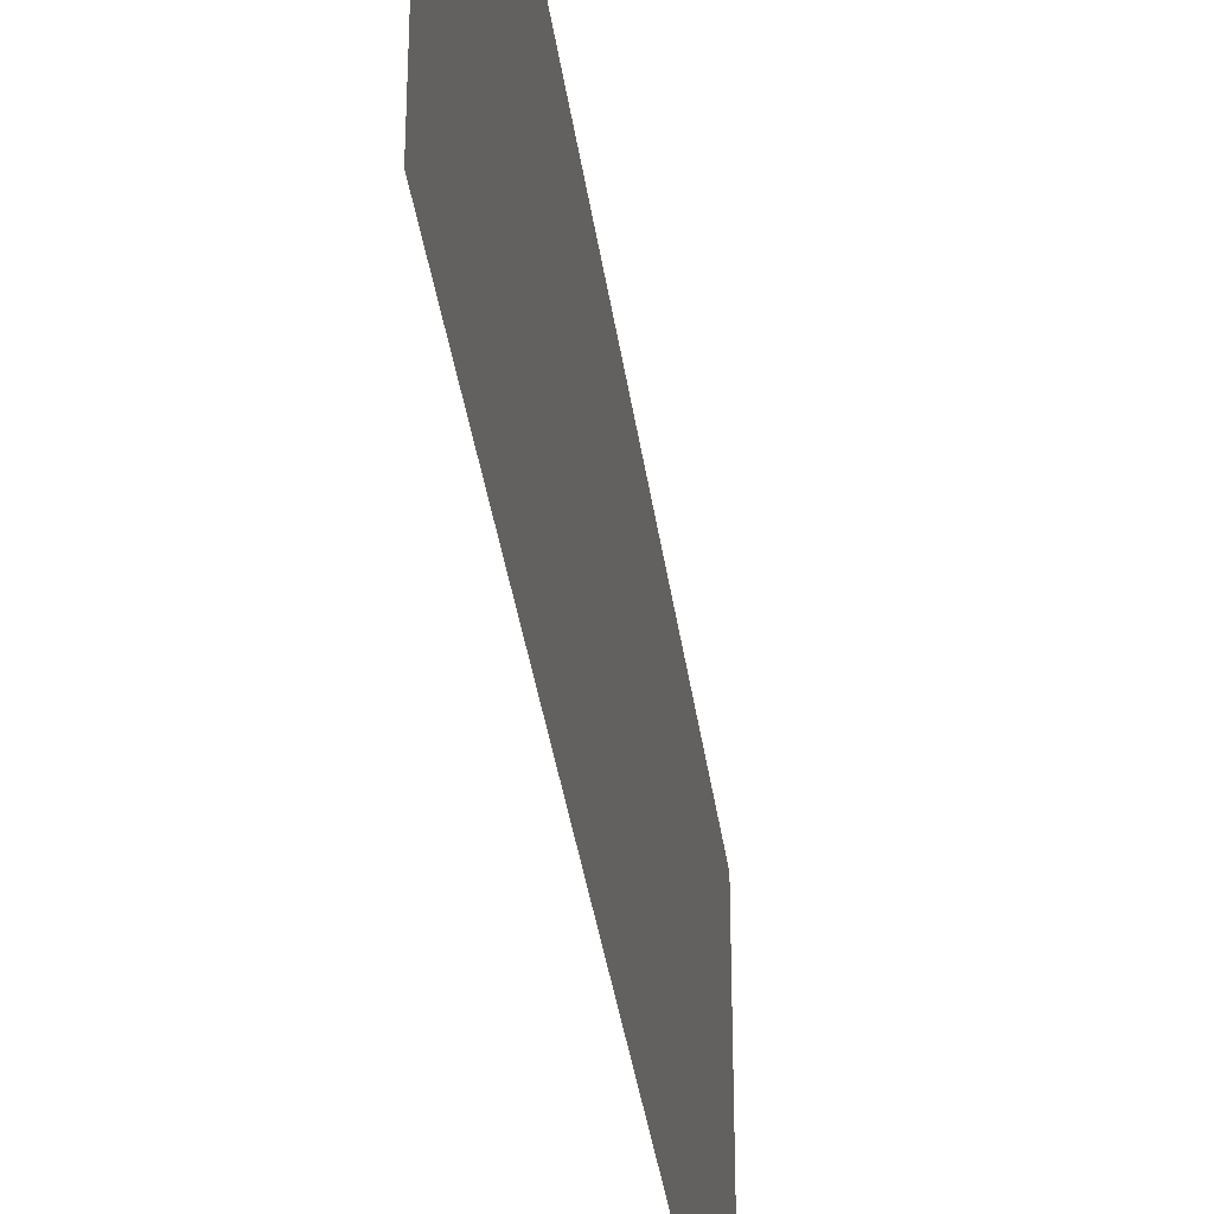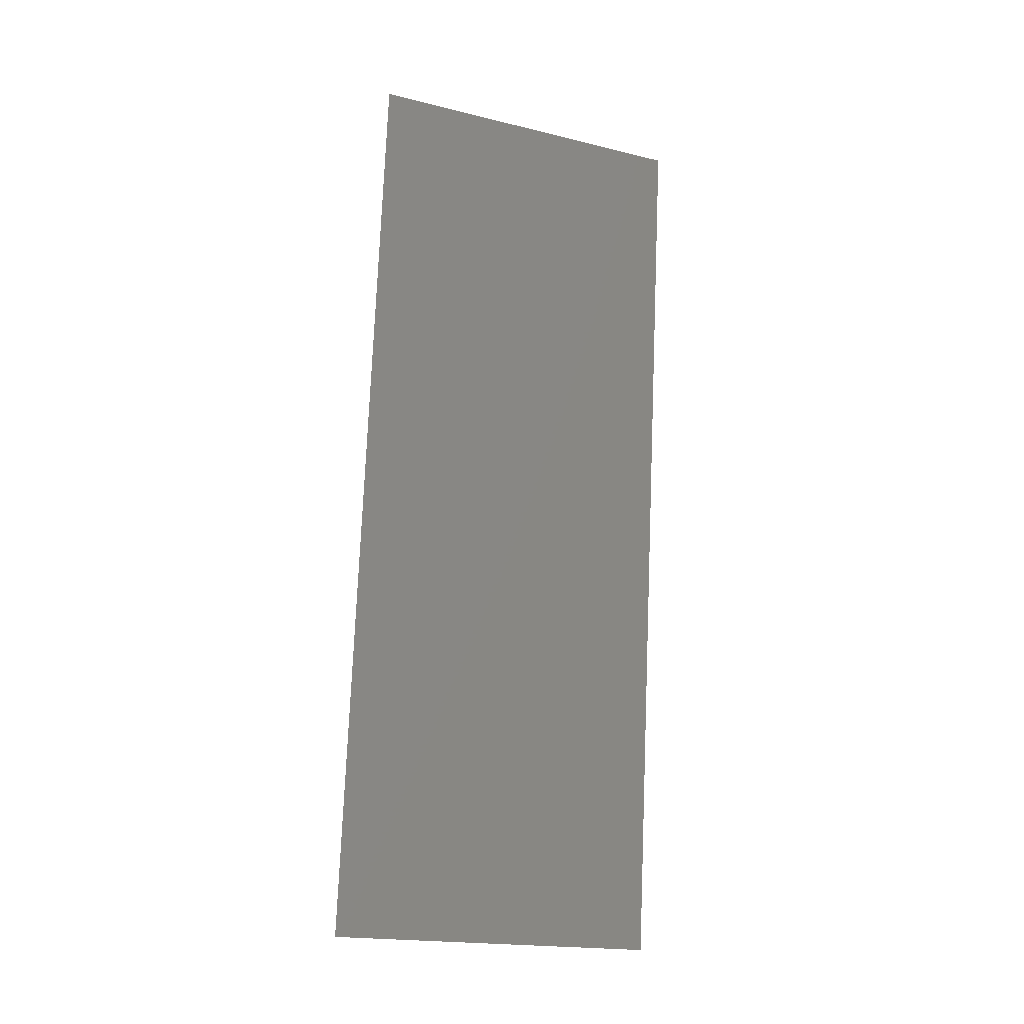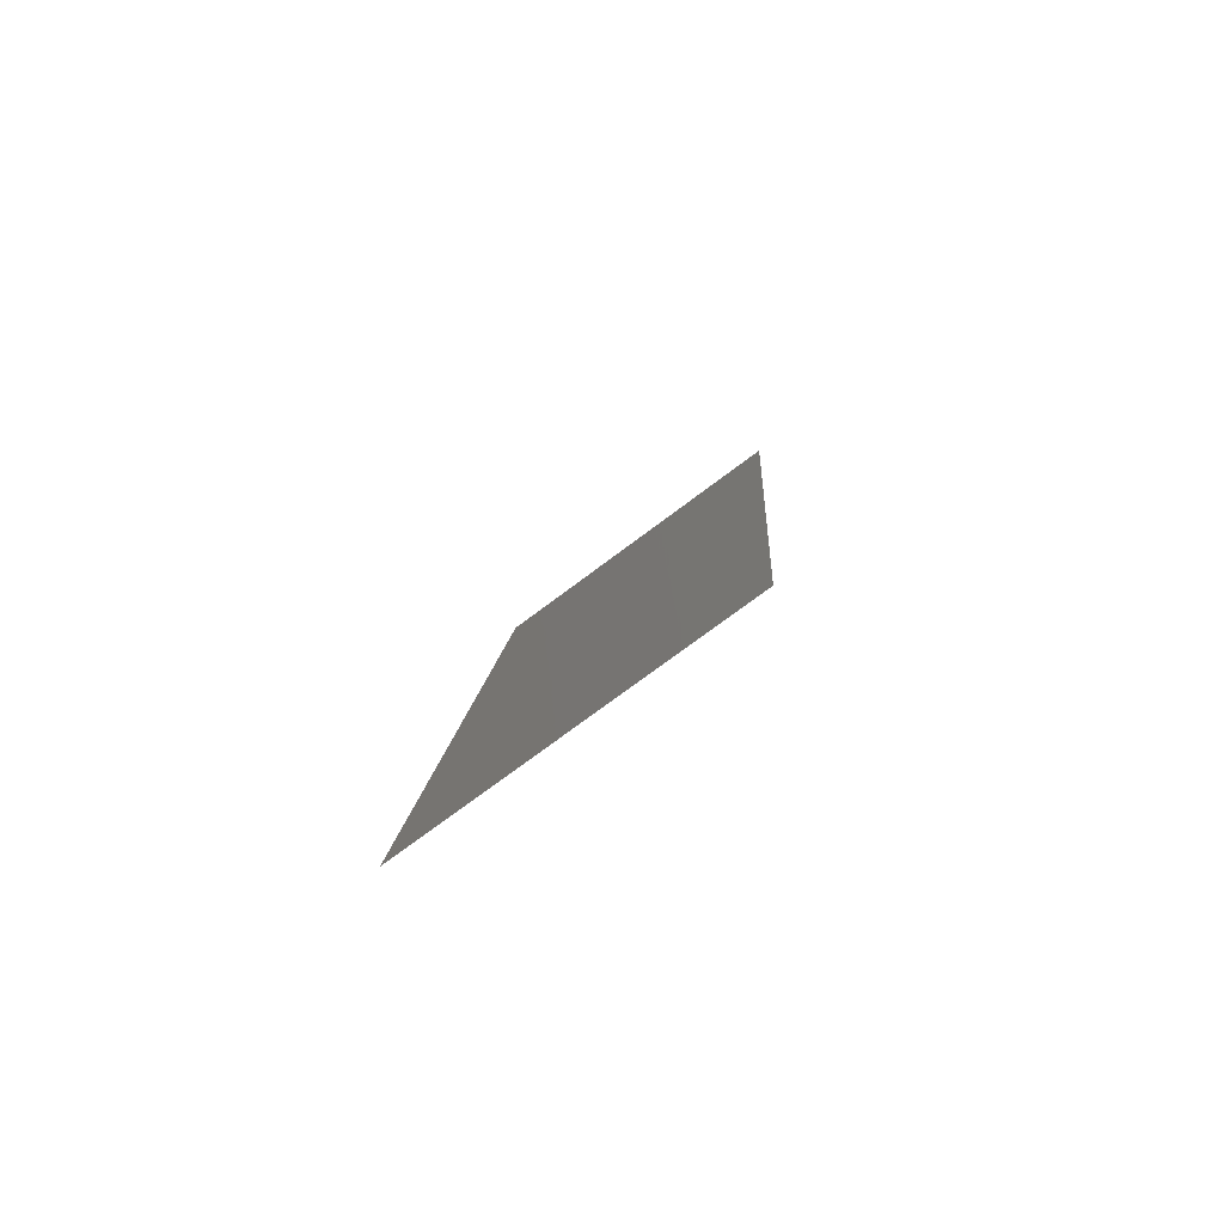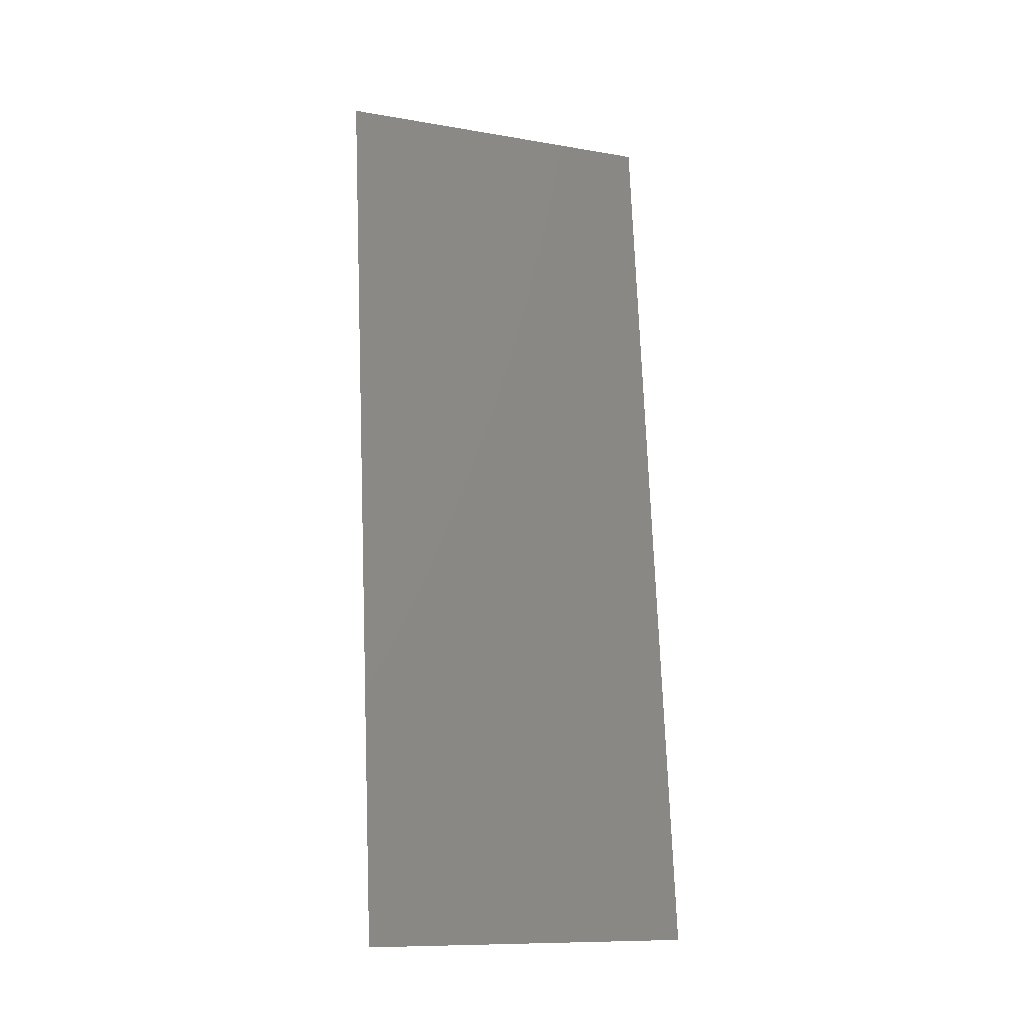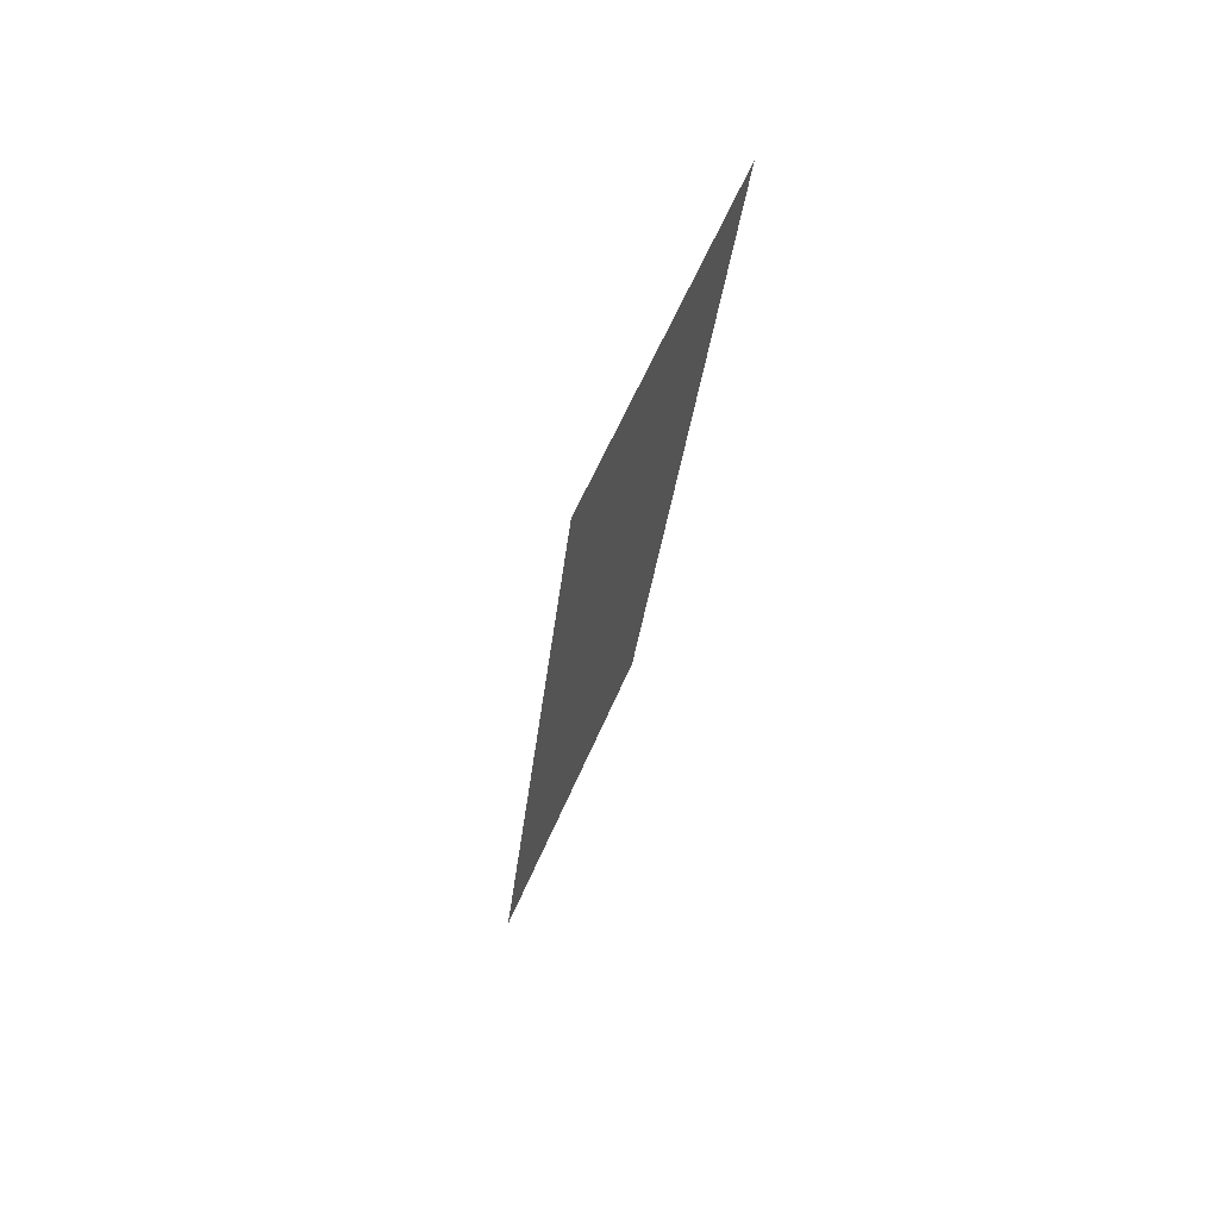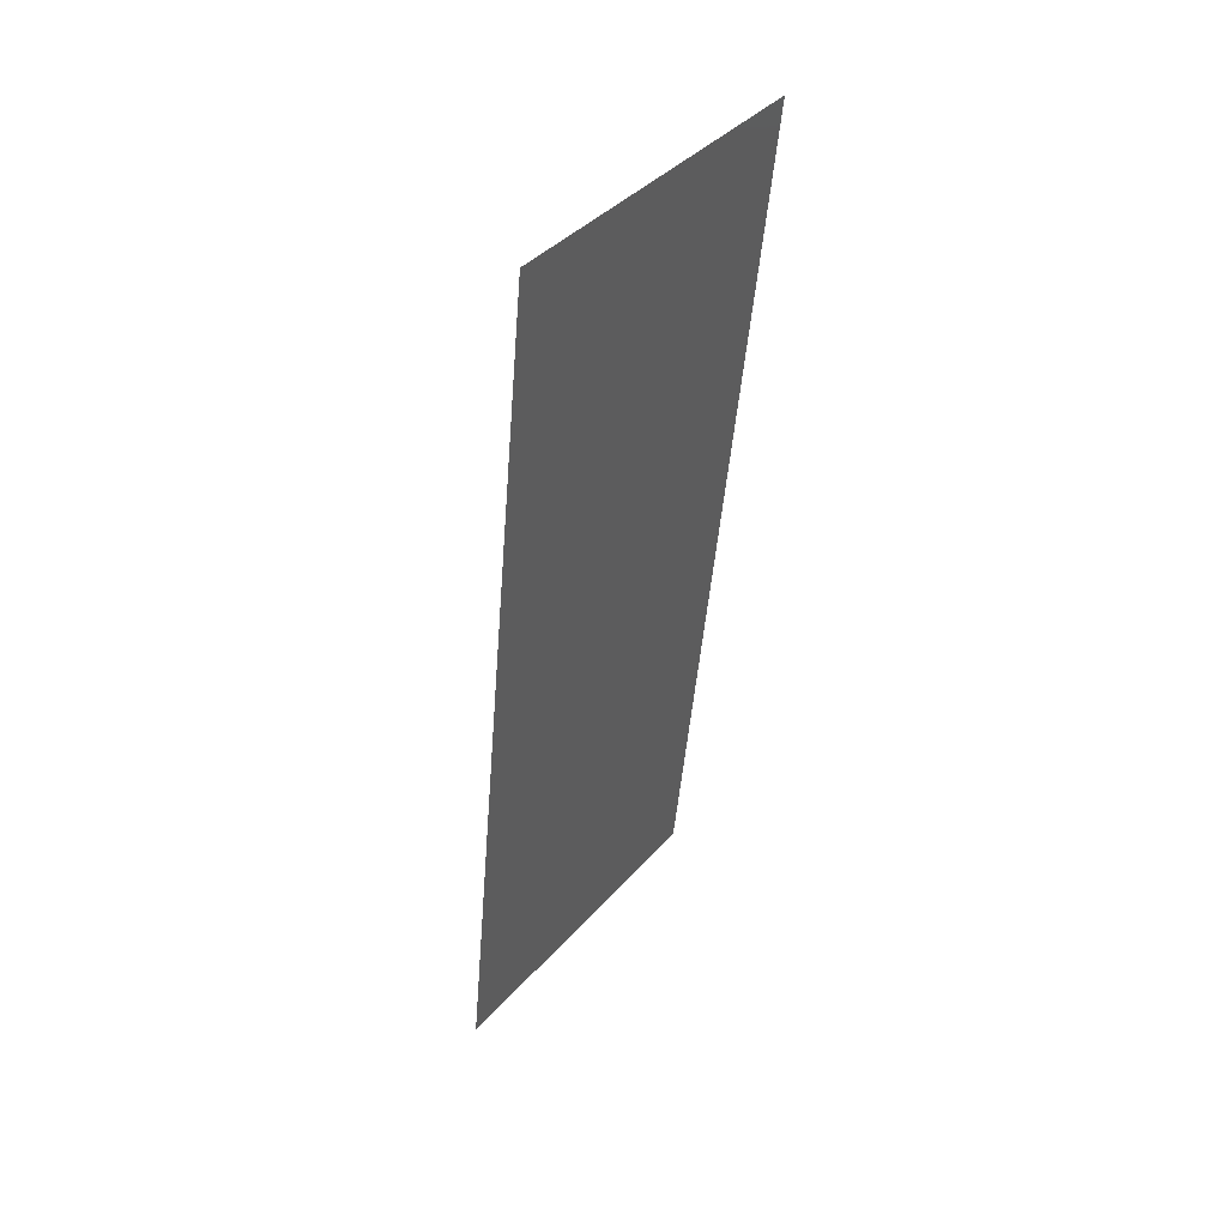
<metadata>
{"format":"stl","ext":"stl","renderer":"f3d","projection":"perspective","resolution":1024,"background":"white","views":[{"elev":-36.8,"azim":2.1,"up":"+Z"},{"elev":-19.3,"azim":65.4,"up":"+Y"},{"elev":-75.2,"azim":-53.2,"up":"+Y"},{"elev":-10.8,"azim":-113.0,"up":"+Y"},{"elev":61.6,"azim":23.3,"up":"+Y"},{"elev":39.7,"azim":36.8,"up":"+Y"}]}
</metadata>
<code>
# stl→obj: 20 verts, 24 faces
v 0.008 0 0.01
v 0.008805 0.008079 0.00797
v 0.009058 0.01062 0.02
v 0.01012 0.02124 0.02
v 0.01065 0.02655 0.009749
v 0.01118 0.03186 0.02
v 0.01012 0.02124 0
v 0.009588 0.01593 0.01076
v 0.009058 0.01062 0
v 0.01223 0.04248 0
v 0.01182 0.0383 0.01039
v 0.01118 0.03186 0
v 0.01223 0.04248 0.02
v 0.008 0 0
v 0.01329 0.0531 0.01
v 0.01256 0.04574 0.007633
v 0.01329 0.0531 0
v 0.01267 0.0469 0.014
v 0.01329 0.0531 0.02
v 0.008 0 0.02
f 1 2 3
f 4 5 6
f 7 8 9
f 10 11 12
f 5 11 6
f 5 8 7
f 4 8 5
f 12 11 5
f 3 2 8
f 6 11 13
f 14 2 1
f 15 16 17
f 12 5 7
f 3 8 4
f 9 2 14
f 17 16 10
f 8 2 9
f 10 16 11
f 11 18 13
f 16 18 11
f 13 18 19
f 19 18 15
f 15 18 16
f 1 3 20

</code>
